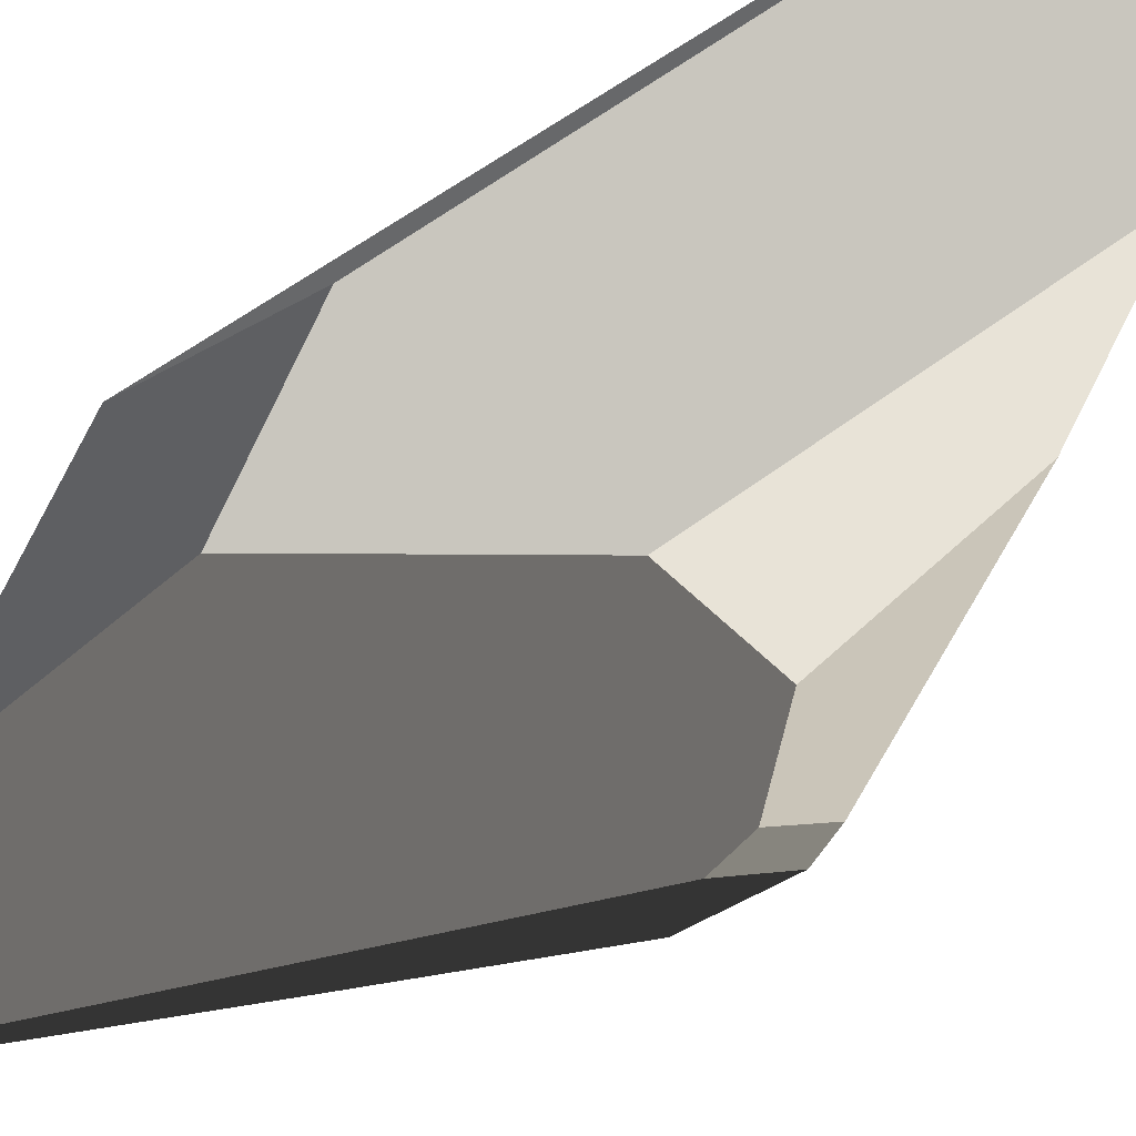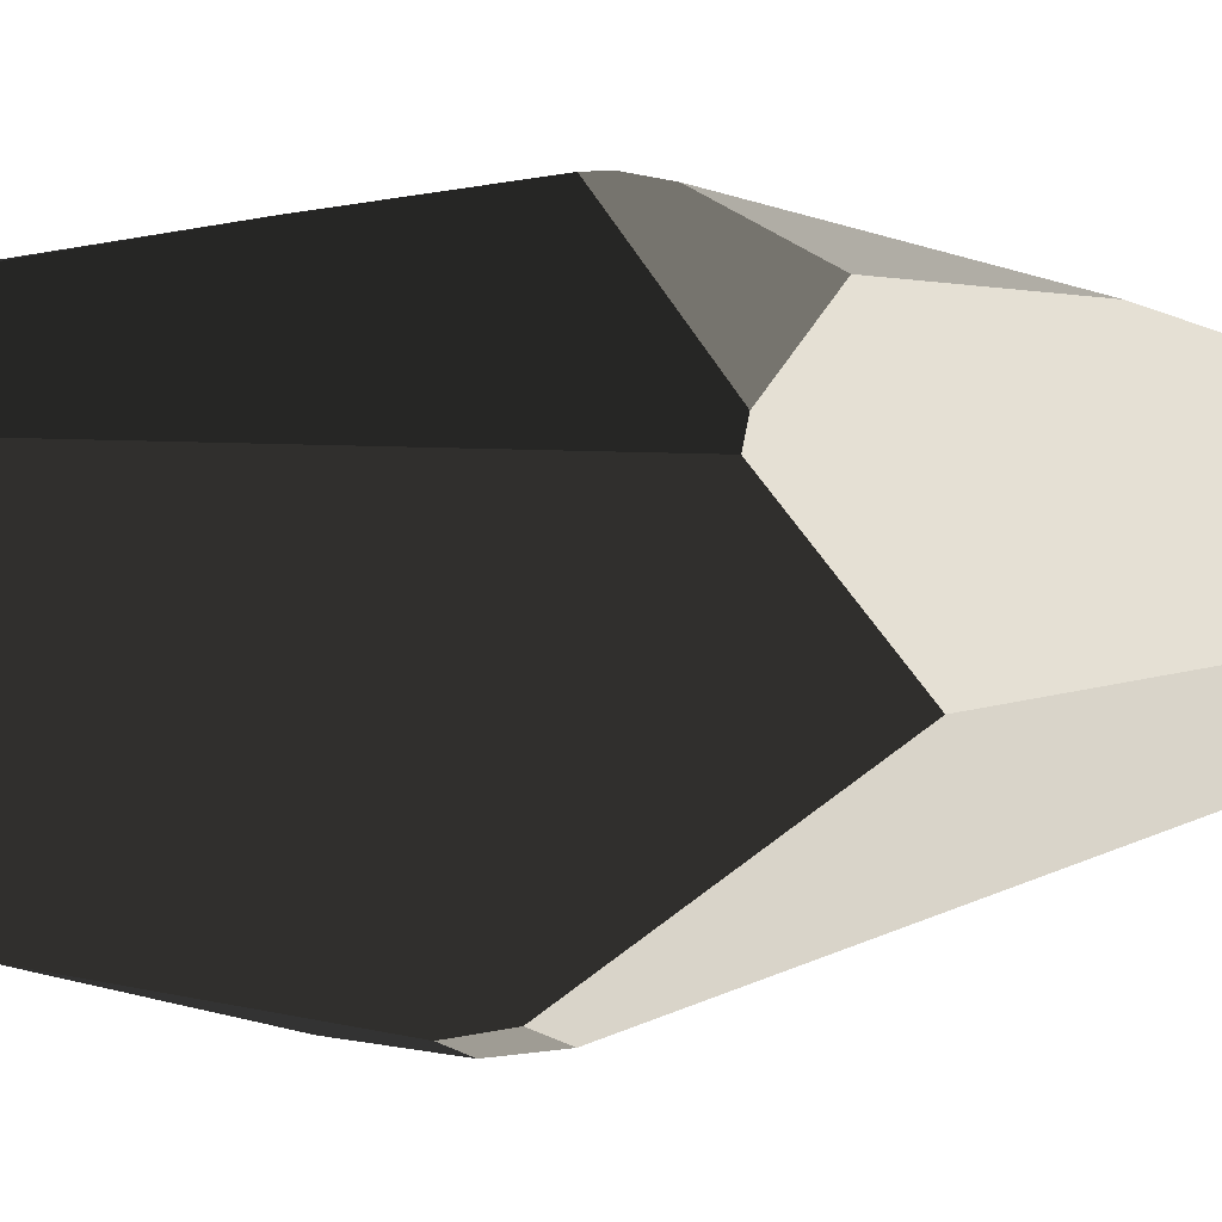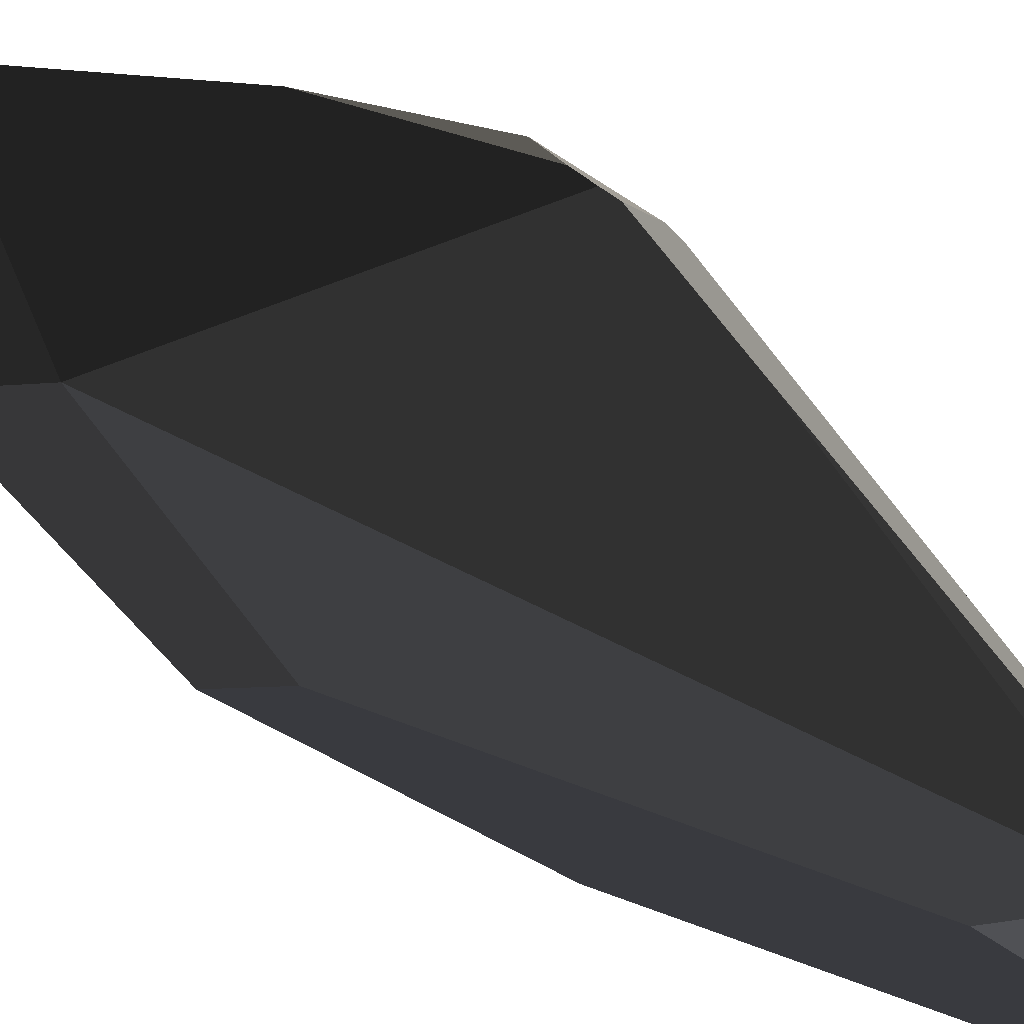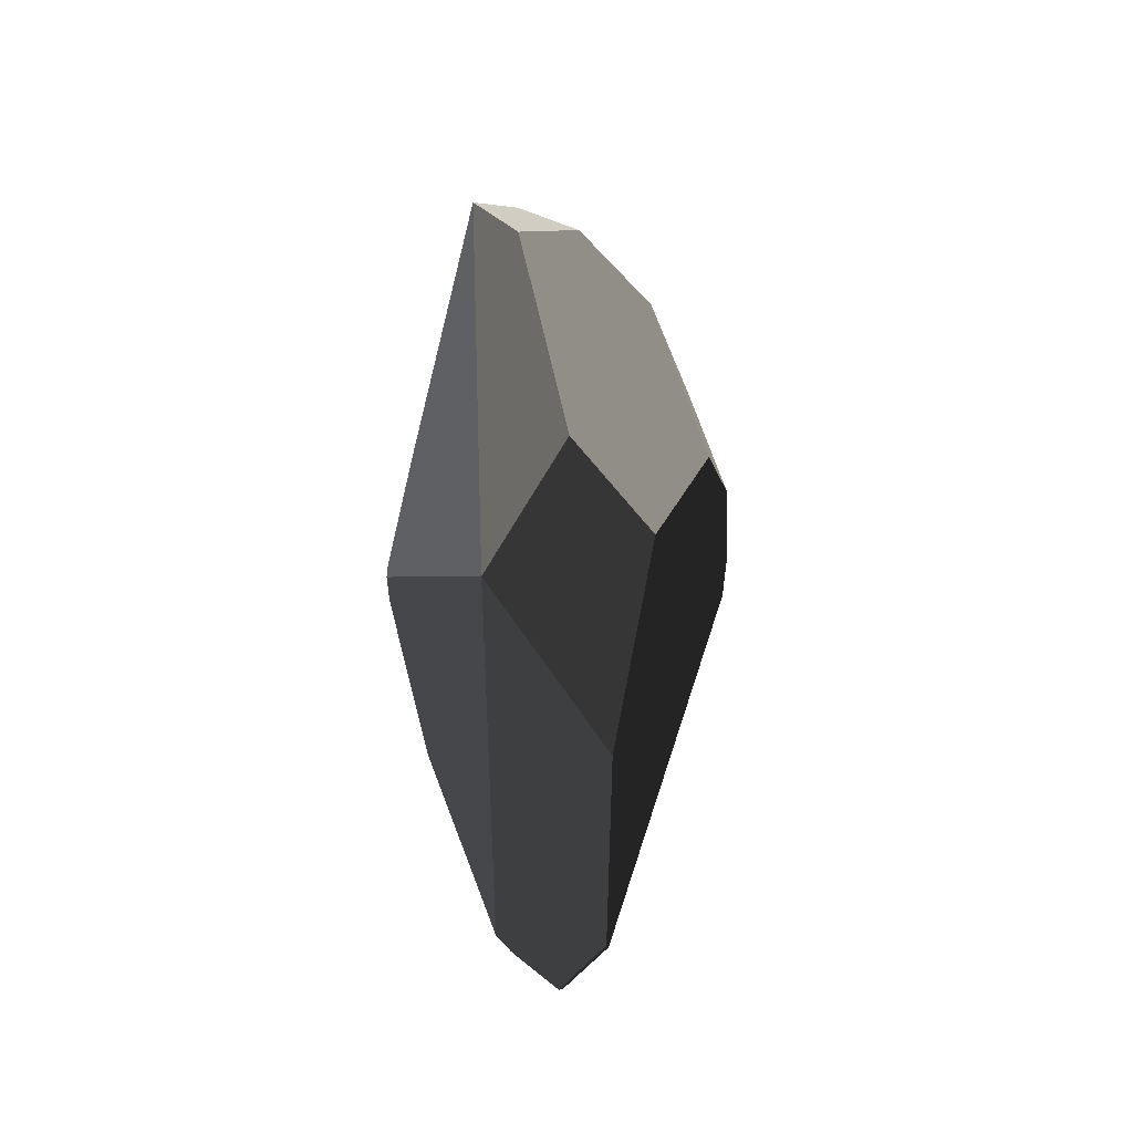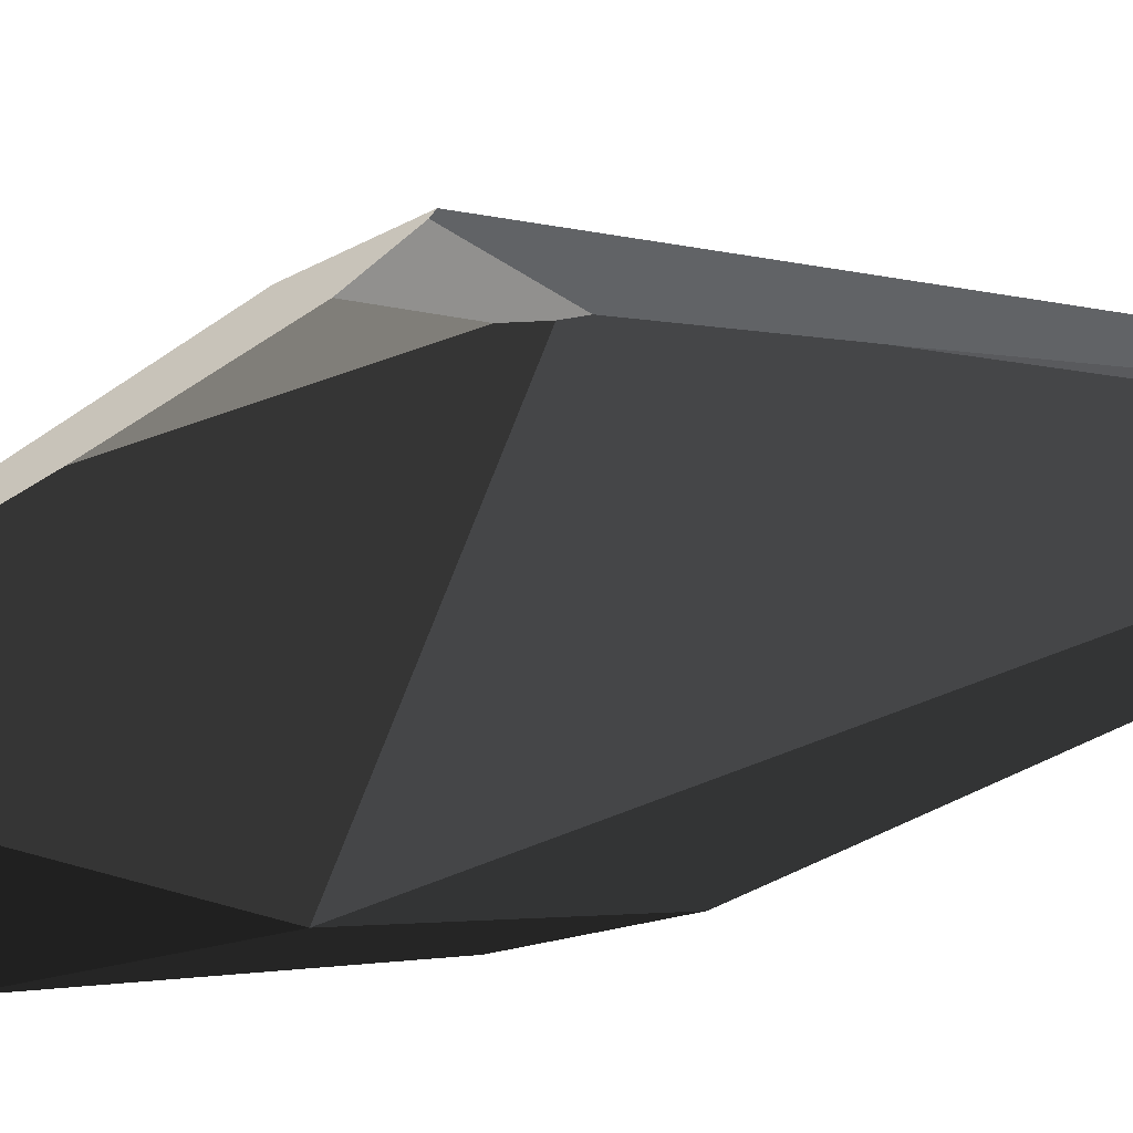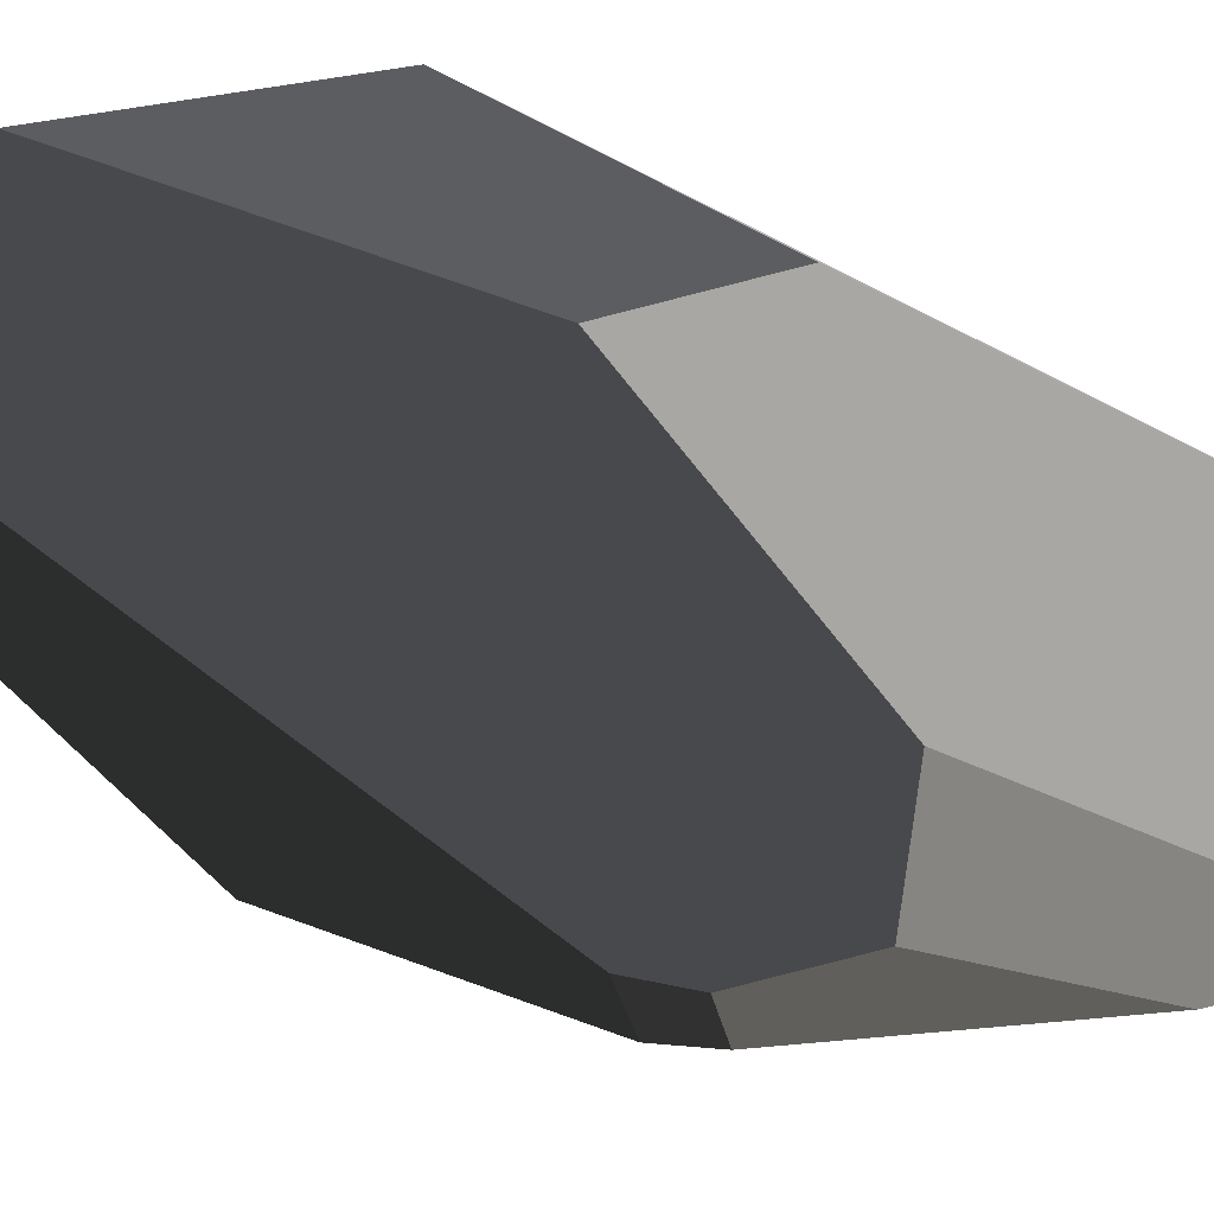
<metadata>
{"format":"obj","ext":"obj","renderer":"f3d","projection":"perspective","resolution":1024,"background":"white","views":[{"elev":-50.4,"azim":135.1,"up":"+Z"},{"elev":1.7,"azim":-98.3,"up":"+Z"},{"elev":43.1,"azim":134.4,"up":"+Z"},{"elev":-36.4,"azim":81.8,"up":"+Y"},{"elev":73.3,"azim":78.9,"up":"+Z"},{"elev":-58.5,"azim":69.8,"up":"+Z"}]}
</metadata>
<code>
v  0.1638 1.031 0.259
v  0.2374 0.8643 0.147
v  0.094 1.043 -0.0302
v  0.0948 1.102 0.1342
v  0.3864 -0.3293 0.2273
v  0.3227 -0.708 -0.0588
v  0.3645 -0.1607 -0.1548
v  0.4052 0.0658 0.0419
v  -0.116 0.0126 0.4097
v  -0.0439 0.3275 0.3687
v  -0.1158 0.0488 0.4081
v  -0.1289 -0.0466 0.3985
v  -0.1016 -0.483 0.291
v  0.0438 -0.9889 0.1432
v  -0.0122 0.2877 -0.4147
v  -0.0322 0.6077 -0.3359
v  0.0447 0.8455 -0.2277
v  0.1536 0.2539 -0.3346
v  -0.111 0.1438 -0.4281
v  -0.1829 0.1927 -0.4021
v  0.0422 -1.023 0.1103
v  0.0489 -1.104 0.0125
v  0.1345 -1.039 -0.0723
v  0.1253 1.03 0.2531
v  -0.2175 -0.1936 0.3094
v  -0.3304 -0.0788 0.1815
v  0.12 -1.037 -0.0793
v  -0.1298 0.0512 -0.417
v  0.0436 -1.099 0.0039
v  -0.3554 -0.0664 0.1417
v  -0.3931 -0.2459 -0.0914
v  -0.2134 -0.6101 -0.046
v  0.0807 1.078 0.1697
v  -0.2155 0.1134 -0.3861
o floating_stone2
g floating_stone2
f 1 2 3 4
f 5 6 7 8
f 9 5 1 10 11
f 12 13 14 5 9
f 15 16 17 18
f 19 20 16 15
f 6 5 14 21 22 23
f 10 1 24
f 13 12 25
f 25 12 9 11 26
f 2 1 5 8
f 7 6 23 27 28 19 15 18
f 8 7 18 17 3 2
f 29 27 23 22
f 21 14 13 25 26 30 31 32
f 21 32 29 22
f 33 24 1 4
f 20 19 28 34
f 30 26 11 10 24 33
f 34 28 27 29 32 31
f 4 3 17 16 20 34 31 30 33

</code>
